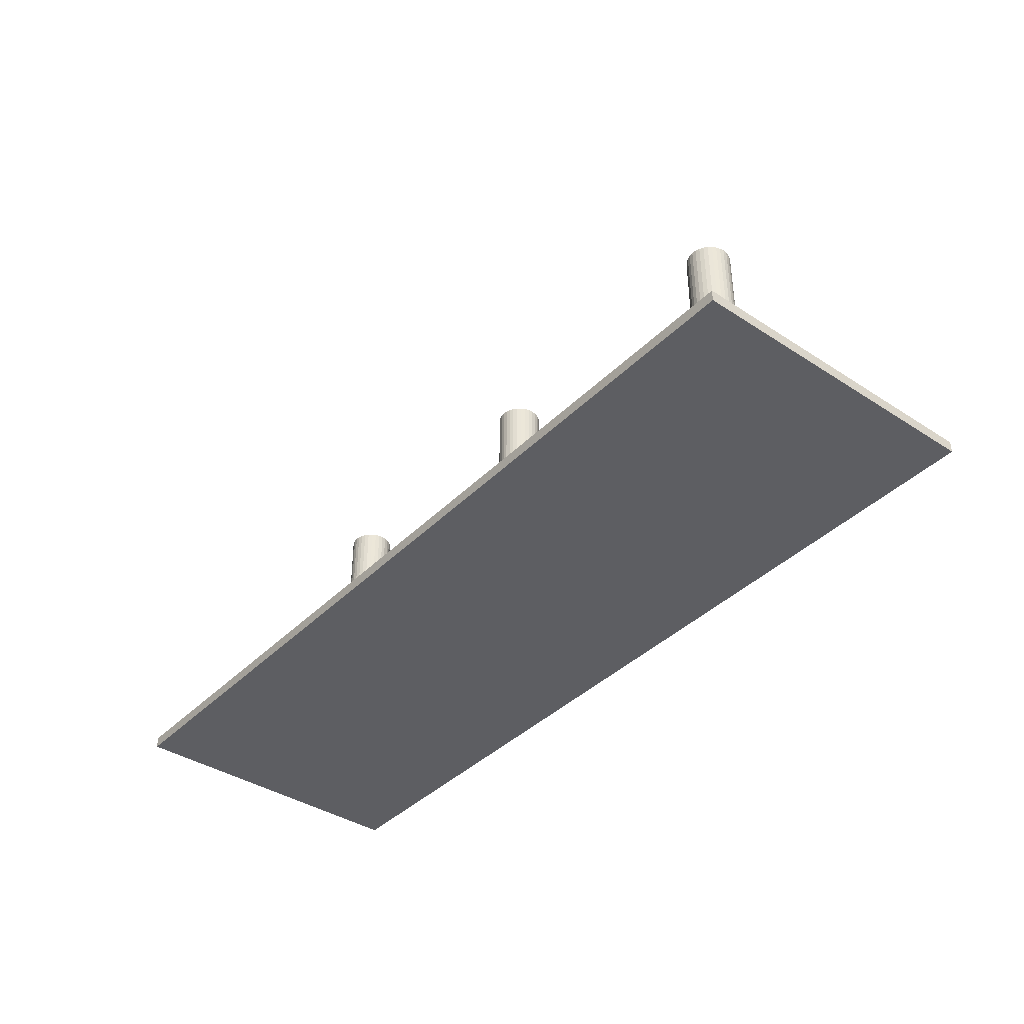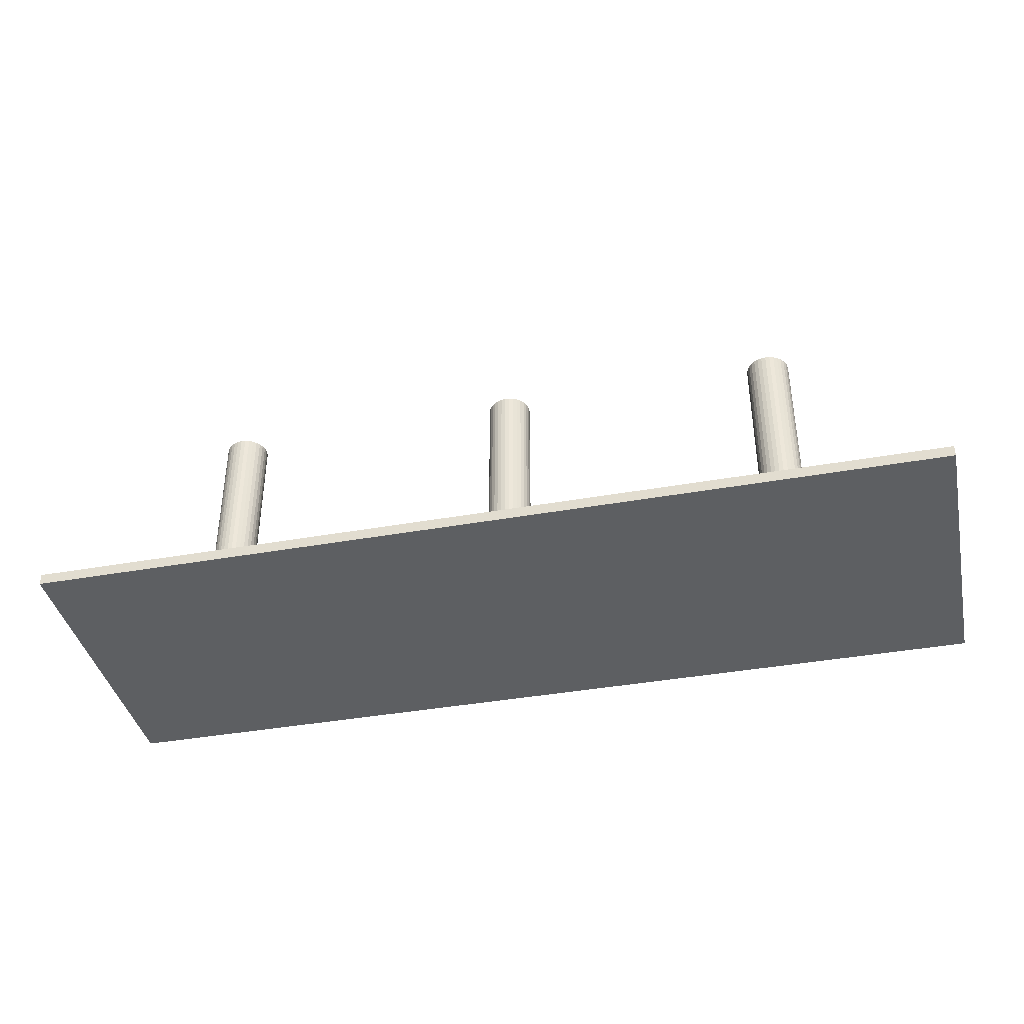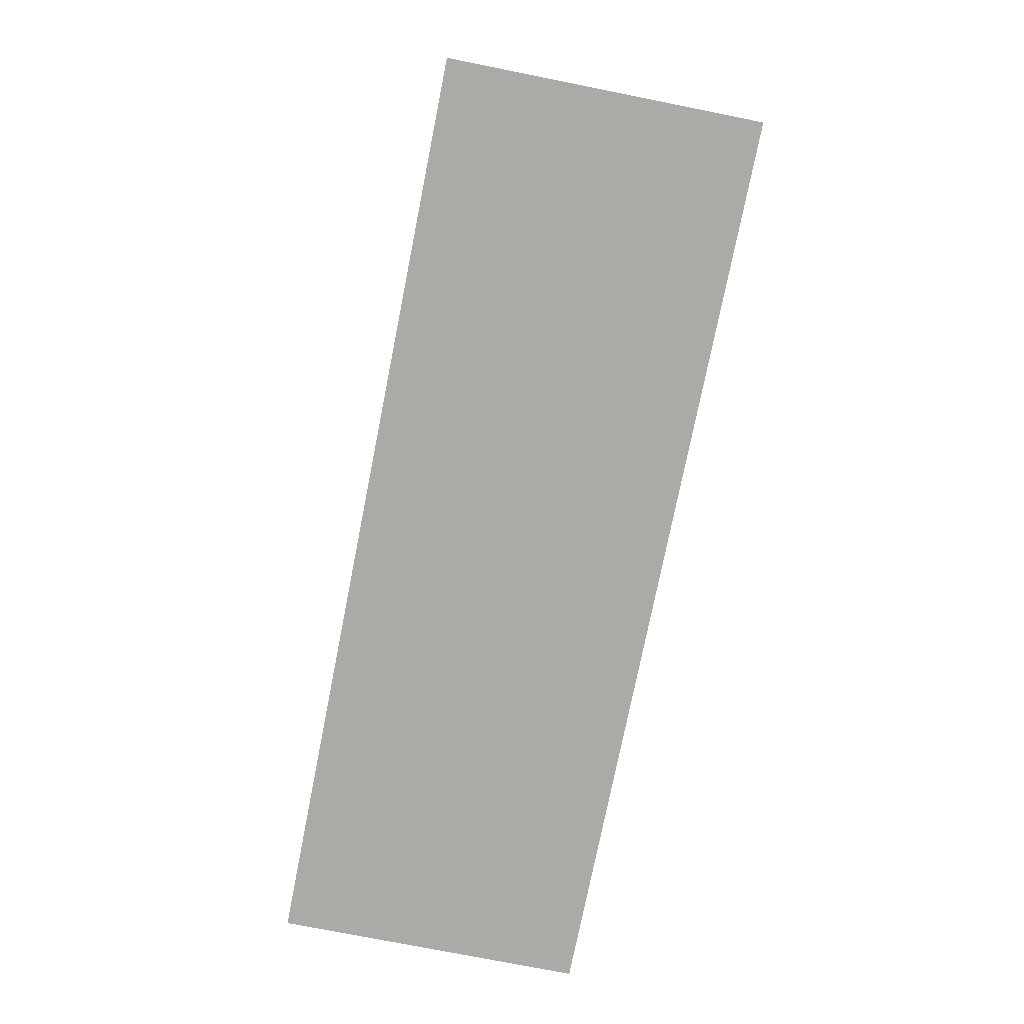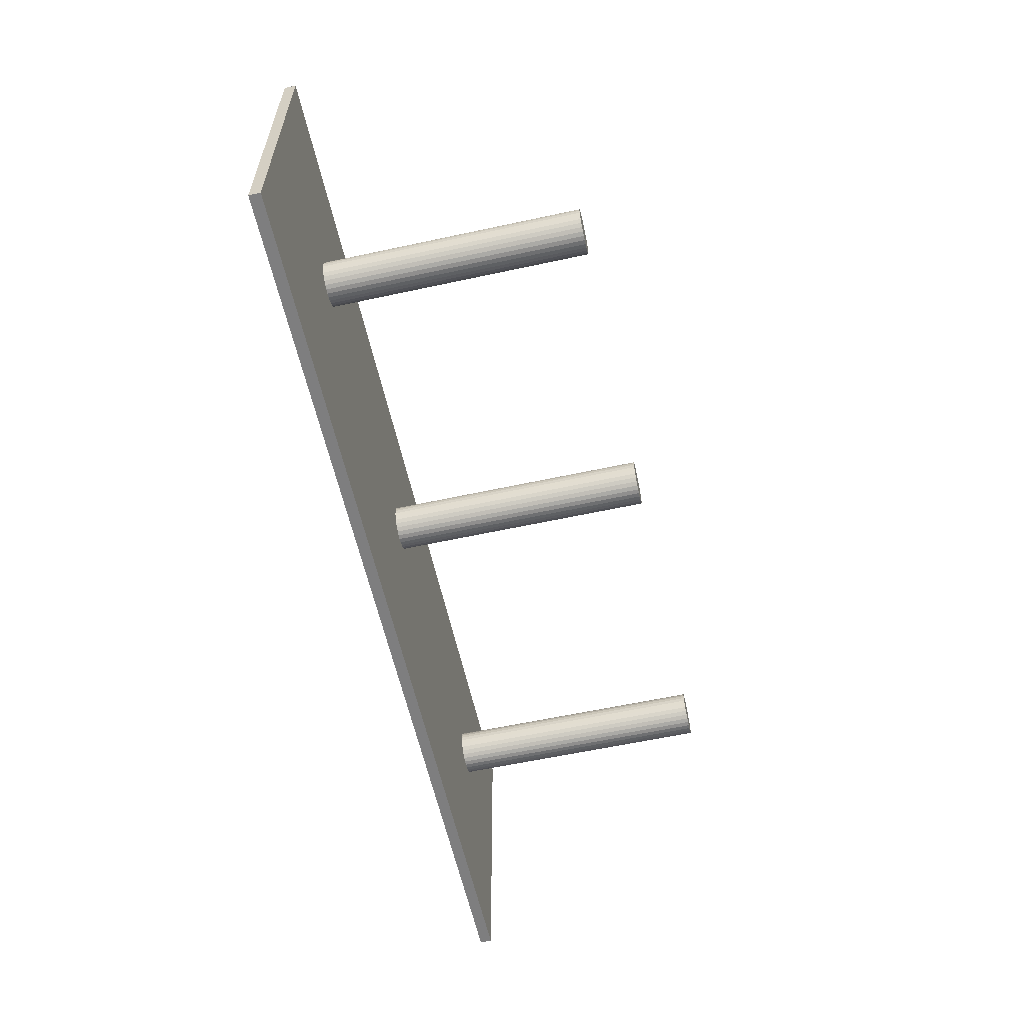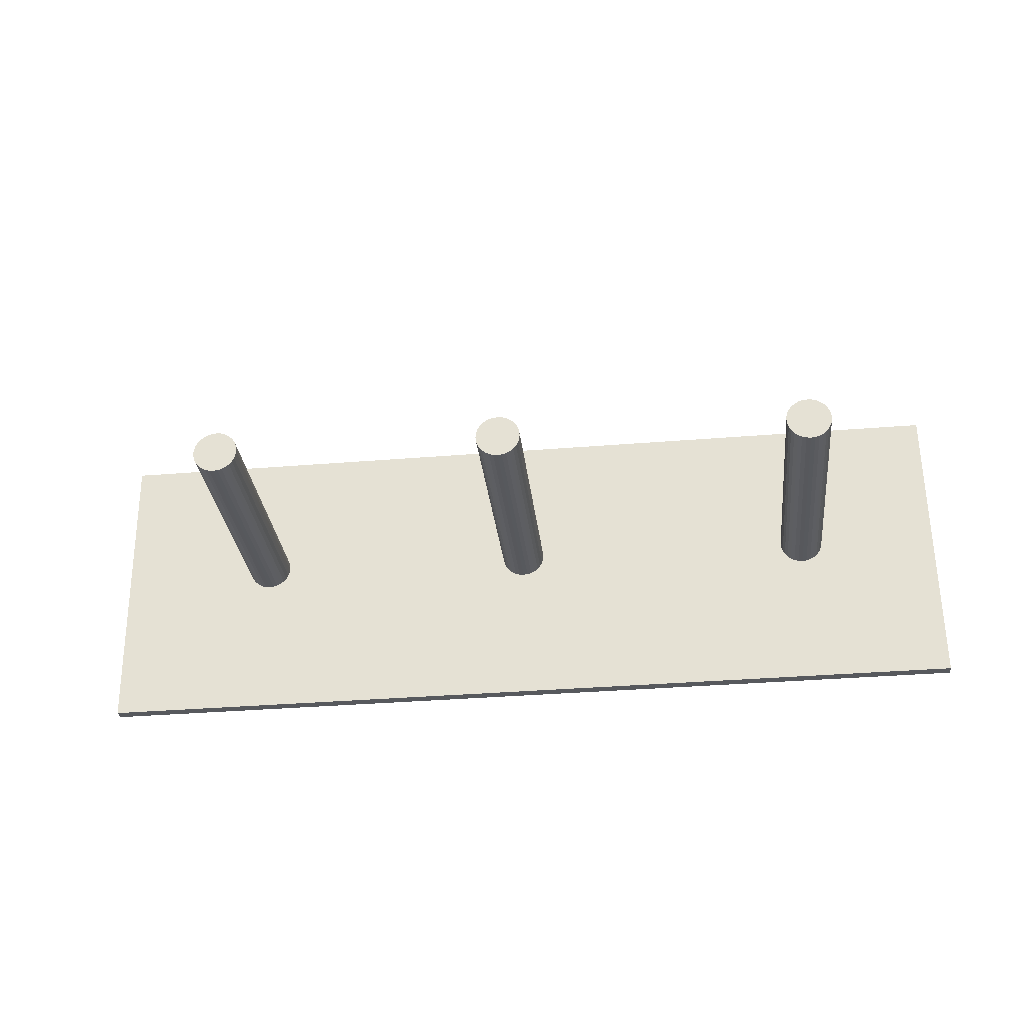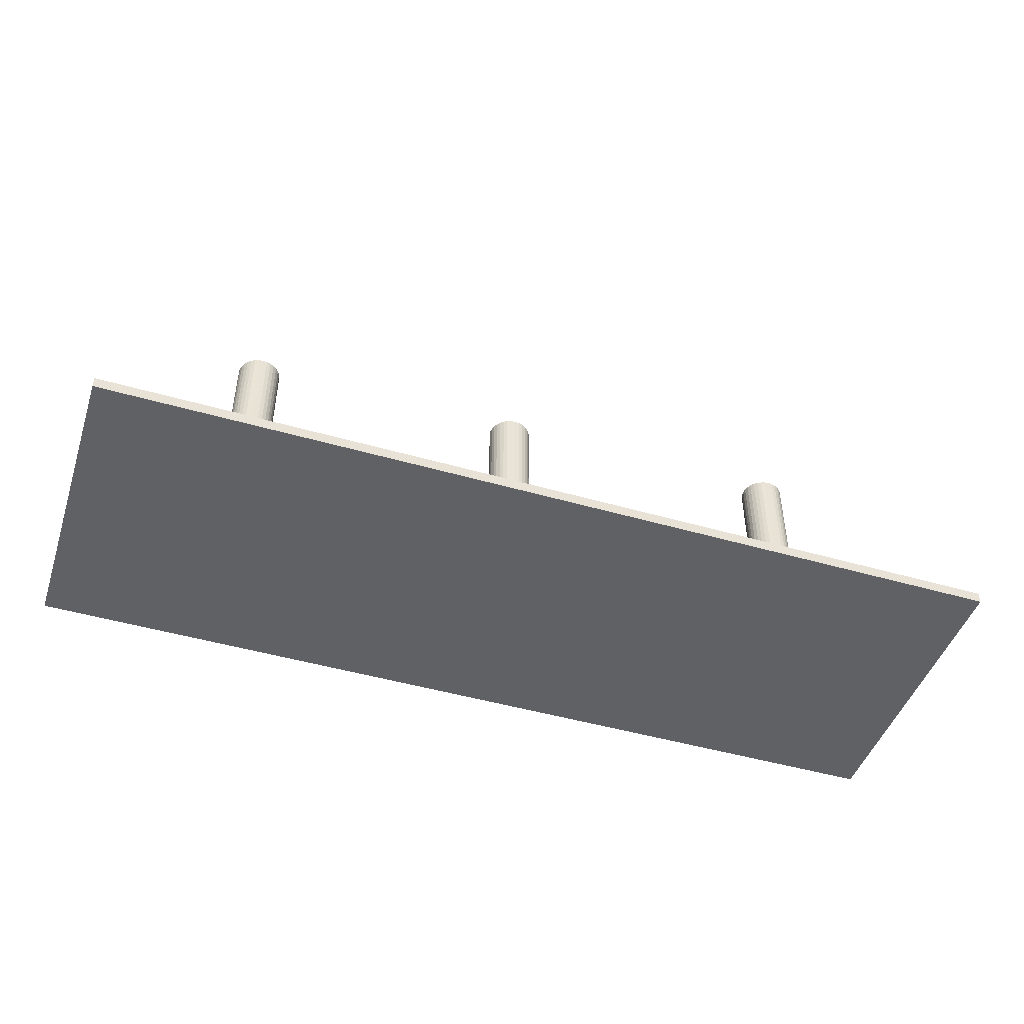
<metadata>
{"format":"obj","ext":"obj","renderer":"f3d","projection":"perspective","resolution":1024,"background":"white","views":[{"elev":-39.2,"azim":-128.5,"up":"+Y"},{"elev":-39.7,"azim":13.1,"up":"+Y"},{"elev":-75.8,"azim":-100.6,"up":"+Y"},{"elev":-60.0,"azim":102.5,"up":"+Z"},{"elev":-29.5,"azim":-173.9,"up":"+Z"},{"elev":-46.7,"azim":162.4,"up":"+Y"}]}
</metadata>
<code>
o Cube_Cube.001
v -16.95 0.2122 -5.489
v 16.82 0.2122 -5.871
v 16.82 -0.2122 -5.871
v -16.95 -0.2122 -5.489
v 16.95 0.2122 5.489
v 16.95 -0.2122 5.489
v -16.82 0.2122 5.871
v -16.82 -0.2122 5.871
f 1 2 3 4
f 2 5 6 3
f 5 7 8 6
f 7 1 4 8
f 2 1 7 5
f 6 8 4 3
o Cylinder.001_Cylinder.010
v 0 0.3064 -0.4338
v 0 9.971 -0.4338
v 0.162 9.971 -0.4178
v 0.162 0.3064 -0.4178
v 0.3178 9.971 -0.3706
v 0.3178 0.3064 -0.3706
v 0.4613 9.971 -0.2938
v 0.4613 0.3064 -0.2938
v 0.5871 9.971 -0.1906
v 0.5871 0.3064 -0.1906
v 0.6904 9.971 -0.06475
v 0.6904 0.3064 -0.06475
v 0.7671 9.971 0.0788
v 0.7671 0.3064 0.07881
v 0.8144 9.971 0.2346
v 0.8144 0.3064 0.2346
v 0.8303 9.971 0.3966
v 0.8303 0.3064 0.3966
v 0.8144 9.971 0.5586
v 0.8144 0.3064 0.5586
v 0.7671 9.971 0.7143
v 0.7671 0.3064 0.7143
v 0.6904 9.971 0.8579
v 0.6904 0.3064 0.8579
v 0.5871 9.971 0.9837
v 0.5871 0.3064 0.9837
v 0.4613 9.971 1.087
v 0.4613 0.3064 1.087
v 0.3178 9.971 1.164
v 0.3178 0.3064 1.164
v 0.162 9.971 1.211
v 0.162 0.3064 1.211
v 0 9.971 1.227
v 0 0.3064 1.227
v -0.162 9.971 1.211
v -0.162 0.3064 1.211
v -0.3178 9.971 1.164
v -0.3178 0.3064 1.164
v -0.4613 9.971 1.087
v -0.4613 0.3064 1.087
v -0.5871 9.971 0.9837
v -0.5871 0.3064 0.9837
v -0.6904 9.971 0.8579
v -0.6904 0.3064 0.8579
v -0.7671 9.971 0.7143
v -0.7671 0.3064 0.7143
v -0.8144 9.971 0.5586
v -0.8144 0.3064 0.5586
v -0.8303 9.971 0.3966
v -0.8303 0.3064 0.3966
v -0.8144 9.971 0.2346
v -0.8144 0.3064 0.2346
v -0.7671 9.971 0.0788
v -0.7671 0.3064 0.07881
v -0.6904 9.971 -0.06475
v -0.6904 0.3064 -0.06475
v -0.5871 9.971 -0.1906
v -0.5871 0.3064 -0.1906
v -0.4613 9.971 -0.2938
v -0.4613 0.3064 -0.2938
v -0.3178 9.971 -0.3706
v -0.3178 0.3064 -0.3706
v -0.162 9.971 -0.4178
v -0.162 0.3064 -0.4178
f 9 10 11 12
f 12 11 13 14
f 14 13 15 16
f 16 15 17 18
f 18 17 19 20
f 20 19 21 22
f 22 21 23 24
f 24 23 25 26
f 26 25 27 28
f 28 27 29 30
f 30 29 31 32
f 32 31 33 34
f 34 33 35 36
f 36 35 37 38
f 38 37 39 40
f 40 39 41 42
f 42 41 43 44
f 44 43 45 46
f 46 45 47 48
f 48 47 49 50
f 50 49 51 52
f 52 51 53 54
f 54 53 55 56
f 56 55 57 58
f 58 57 59 60
f 60 59 61 62
f 62 61 63 64
f 64 63 65 66
f 66 65 67 68
f 68 67 69 70
f 11 10 71 69 67 65 63 61 59 57 55 53 51 49 47 45 43 41 39 37 35 33 31 29 27 25 23 21 19 17 15 13
f 70 69 71 72
f 72 71 10 9
f 9 12 14 16 18 20 22 24 26 28 30 32 34 36 38 40 42 44 46 48 50 52 54 56 58 60 62 64 66 68 70 72
o Cylinder.003_Cylinder.012
v 10.78 0.3064 -0.4338
v 10.78 9.971 -0.4338
v 10.95 9.971 -0.4178
v 10.95 0.3064 -0.4178
v 11.1 9.971 -0.3706
v 11.1 0.3064 -0.3706
v 11.24 9.971 -0.2938
v 11.24 0.3064 -0.2938
v 11.37 9.971 -0.1906
v 11.37 0.3064 -0.1906
v 11.47 9.971 -0.06475
v 11.47 0.3064 -0.06475
v 11.55 9.971 0.0788
v 11.55 0.3064 0.07881
v 11.6 9.971 0.2346
v 11.6 0.3064 0.2346
v 11.61 9.971 0.3966
v 11.61 0.3064 0.3966
v 11.6 9.971 0.5586
v 11.6 0.3064 0.5586
v 11.55 9.971 0.7143
v 11.55 0.3064 0.7143
v 11.47 9.971 0.8579
v 11.47 0.3064 0.8579
v 11.37 9.971 0.9837
v 11.37 0.3064 0.9837
v 11.24 9.971 1.087
v 11.24 0.3064 1.087
v 11.1 9.971 1.164
v 11.1 0.3064 1.164
v 10.95 9.971 1.211
v 10.95 0.3064 1.211
v 10.78 9.971 1.227
v 10.78 0.3064 1.227
v 10.62 9.971 1.211
v 10.62 0.3064 1.211
v 10.47 9.971 1.164
v 10.47 0.3064 1.164
v 10.32 9.971 1.087
v 10.32 0.3064 1.087
v 10.2 9.971 0.9837
v 10.2 0.3064 0.9837
v 10.09 9.971 0.8579
v 10.09 0.3064 0.8579
v 10.02 9.971 0.7143
v 10.02 0.3064 0.7143
v 9.969 9.971 0.5586
v 9.969 0.3064 0.5586
v 9.953 9.971 0.3966
v 9.953 0.3064 0.3966
v 9.969 9.971 0.2346
v 9.969 0.3064 0.2346
v 10.02 9.971 0.0788
v 10.02 0.3064 0.07881
v 10.09 9.971 -0.06475
v 10.09 0.3064 -0.06475
v 10.2 9.971 -0.1906
v 10.2 0.3064 -0.1906
v 10.32 9.971 -0.2938
v 10.32 0.3064 -0.2938
v 10.47 9.971 -0.3706
v 10.47 0.3064 -0.3706
v 10.62 9.971 -0.4178
v 10.62 0.3064 -0.4178
f 73 74 75 76
f 76 75 77 78
f 78 77 79 80
f 80 79 81 82
f 82 81 83 84
f 84 83 85 86
f 86 85 87 88
f 88 87 89 90
f 90 89 91 92
f 92 91 93 94
f 94 93 95 96
f 96 95 97 98
f 98 97 99 100
f 100 99 101 102
f 102 101 103 104
f 104 103 105 106
f 106 105 107 108
f 108 107 109 110
f 110 109 111 112
f 112 111 113 114
f 114 113 115 116
f 116 115 117 118
f 118 117 119 120
f 120 119 121 122
f 122 121 123 124
f 124 123 125 126
f 126 125 127 128
f 128 127 129 130
f 130 129 131 132
f 132 131 133 134
f 75 74 135 133 131 129 127 125 123 121 119 117 115 113 111 109 107 105 103 101 99 97 95 93 91 89 87 85 83 81 79 77
f 134 133 135 136
f 136 135 74 73
f 73 76 78 80 82 84 86 88 90 92 94 96 98 100 102 104 106 108 110 112 114 116 118 120 122 124 126 128 130 132 134 136
o Cylinder.004_Cylinder.013
v -11.53 0.3064 -0.4338
v -11.53 9.971 -0.4338
v -11.37 9.971 -0.4178
v -11.37 0.3064 -0.4178
v -11.21 9.971 -0.3706
v -11.21 0.3064 -0.3706
v -11.07 9.971 -0.2938
v -11.07 0.3064 -0.2938
v -10.94 9.971 -0.1906
v -10.94 0.3064 -0.1906
v -10.84 9.971 -0.06475
v -10.84 0.3064 -0.06475
v -10.76 9.971 0.0788
v -10.76 0.3064 0.07881
v -10.71 9.971 0.2346
v -10.71 0.3064 0.2346
v -10.7 9.971 0.3966
v -10.7 0.3064 0.3966
v -10.71 9.971 0.5586
v -10.71 0.3064 0.5586
v -10.76 9.971 0.7143
v -10.76 0.3064 0.7143
v -10.84 9.971 0.8579
v -10.84 0.3064 0.8579
v -10.94 9.971 0.9837
v -10.94 0.3064 0.9837
v -11.07 9.971 1.087
v -11.07 0.3064 1.087
v -11.21 9.971 1.164
v -11.21 0.3064 1.164
v -11.37 9.971 1.211
v -11.37 0.3064 1.211
v -11.53 9.971 1.227
v -11.53 0.3064 1.227
v -11.69 9.971 1.211
v -11.69 0.3064 1.211
v -11.85 9.971 1.164
v -11.85 0.3064 1.164
v -11.99 9.971 1.087
v -11.99 0.3064 1.087
v -12.12 9.971 0.9837
v -12.12 0.3064 0.9837
v -12.22 9.971 0.8579
v -12.22 0.3064 0.8579
v -12.3 9.971 0.7143
v -12.3 0.3064 0.7143
v -12.34 9.971 0.5586
v -12.34 0.3064 0.5586
v -12.36 9.971 0.3966
v -12.36 0.3064 0.3966
v -12.34 9.971 0.2346
v -12.34 0.3064 0.2346
v -12.3 9.971 0.0788
v -12.3 0.3064 0.07881
v -12.22 9.971 -0.06475
v -12.22 0.3064 -0.06475
v -12.12 9.971 -0.1906
v -12.12 0.3064 -0.1906
v -11.99 9.971 -0.2938
v -11.99 0.3064 -0.2938
v -11.85 9.971 -0.3706
v -11.85 0.3064 -0.3706
v -11.69 9.971 -0.4178
v -11.69 0.3064 -0.4178
f 137 138 139 140
f 140 139 141 142
f 142 141 143 144
f 144 143 145 146
f 146 145 147 148
f 148 147 149 150
f 150 149 151 152
f 152 151 153 154
f 154 153 155 156
f 156 155 157 158
f 158 157 159 160
f 160 159 161 162
f 162 161 163 164
f 164 163 165 166
f 166 165 167 168
f 168 167 169 170
f 170 169 171 172
f 172 171 173 174
f 174 173 175 176
f 176 175 177 178
f 178 177 179 180
f 180 179 181 182
f 182 181 183 184
f 184 183 185 186
f 186 185 187 188
f 188 187 189 190
f 190 189 191 192
f 192 191 193 194
f 194 193 195 196
f 196 195 197 198
f 139 138 199 197 195 193 191 189 187 185 183 181 179 177 175 173 171 169 167 165 163 161 159 157 155 153 151 149 147 145 143 141
f 198 197 199 200
f 200 199 138 137
f 137 140 142 144 146 148 150 152 154 156 158 160 162 164 166 168 170 172 174 176 178 180 182 184 186 188 190 192 194 196 198 200

</code>
